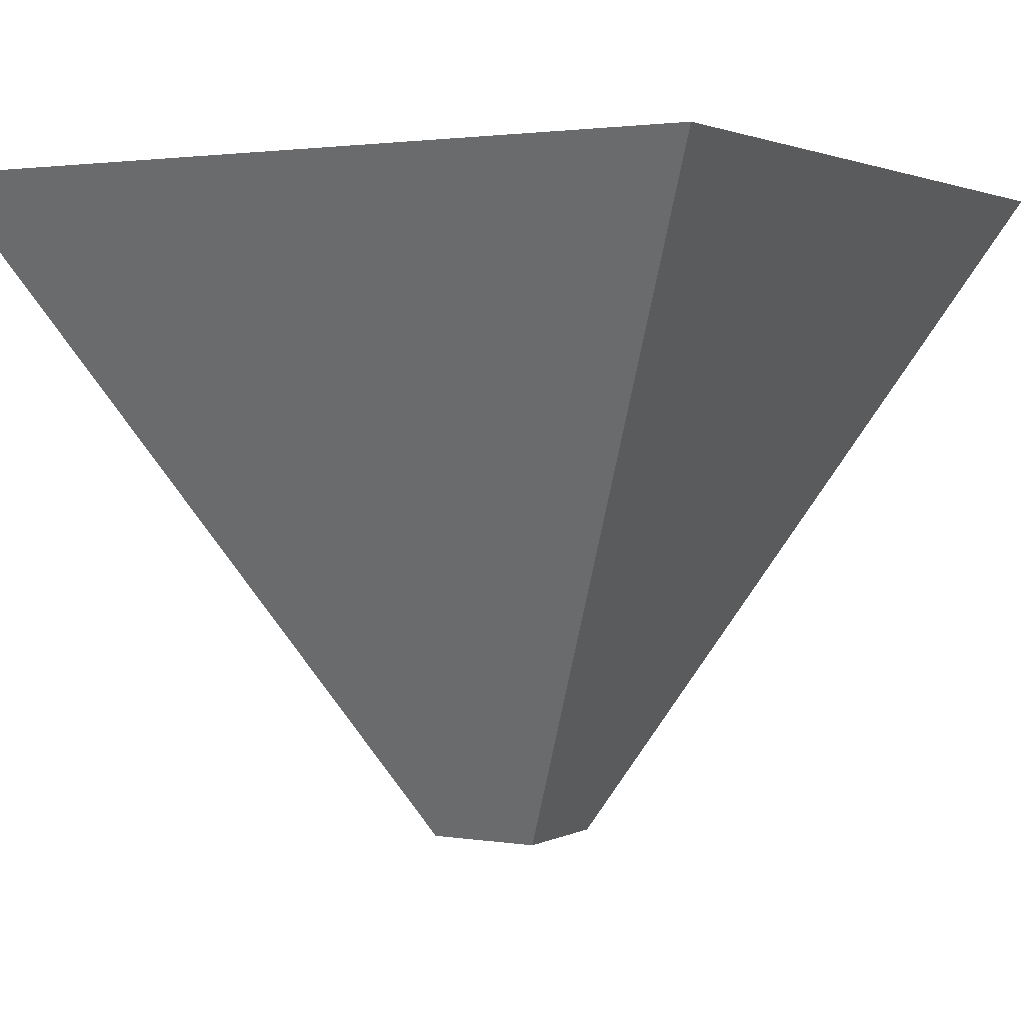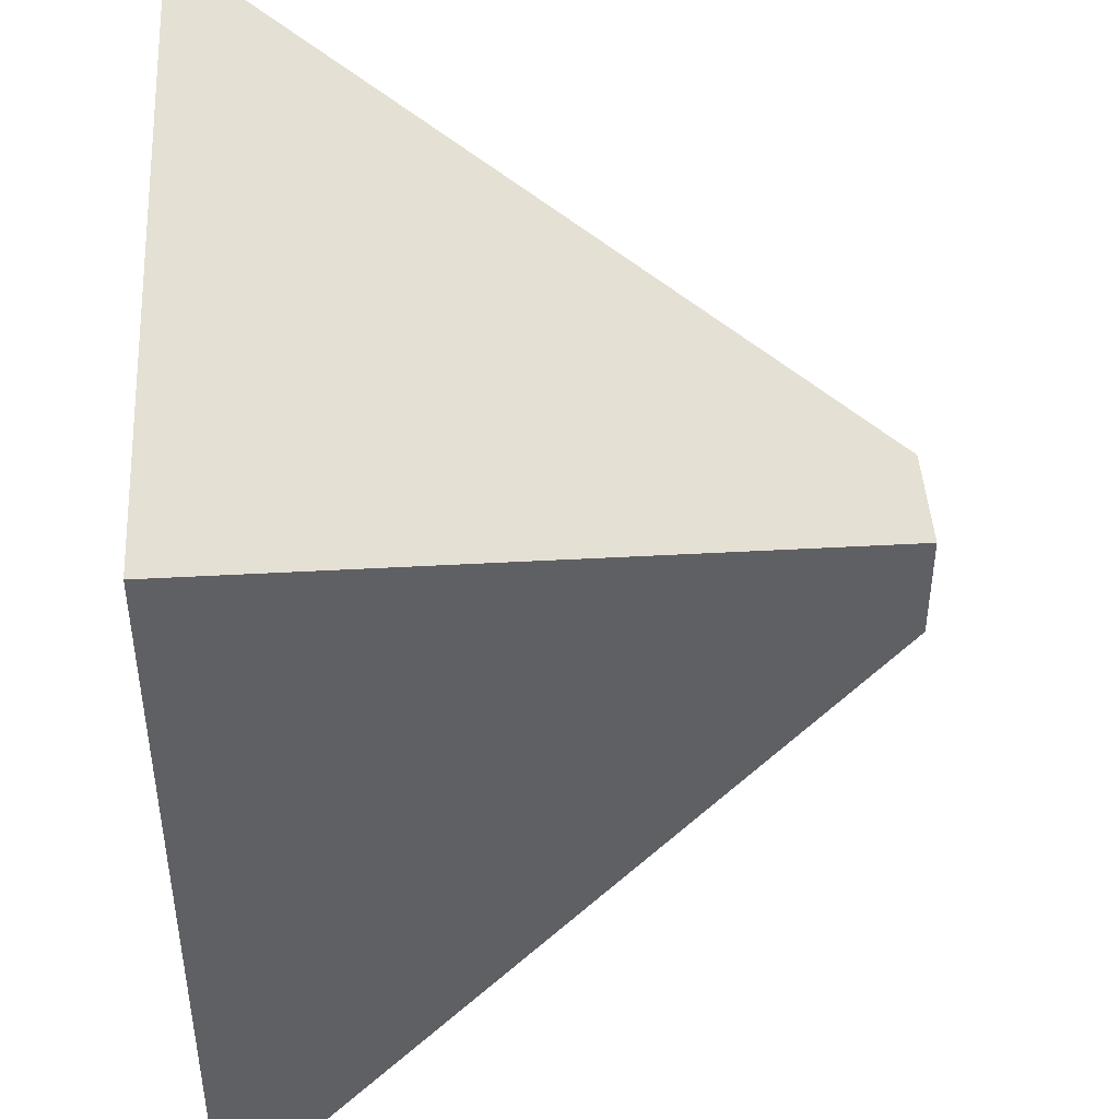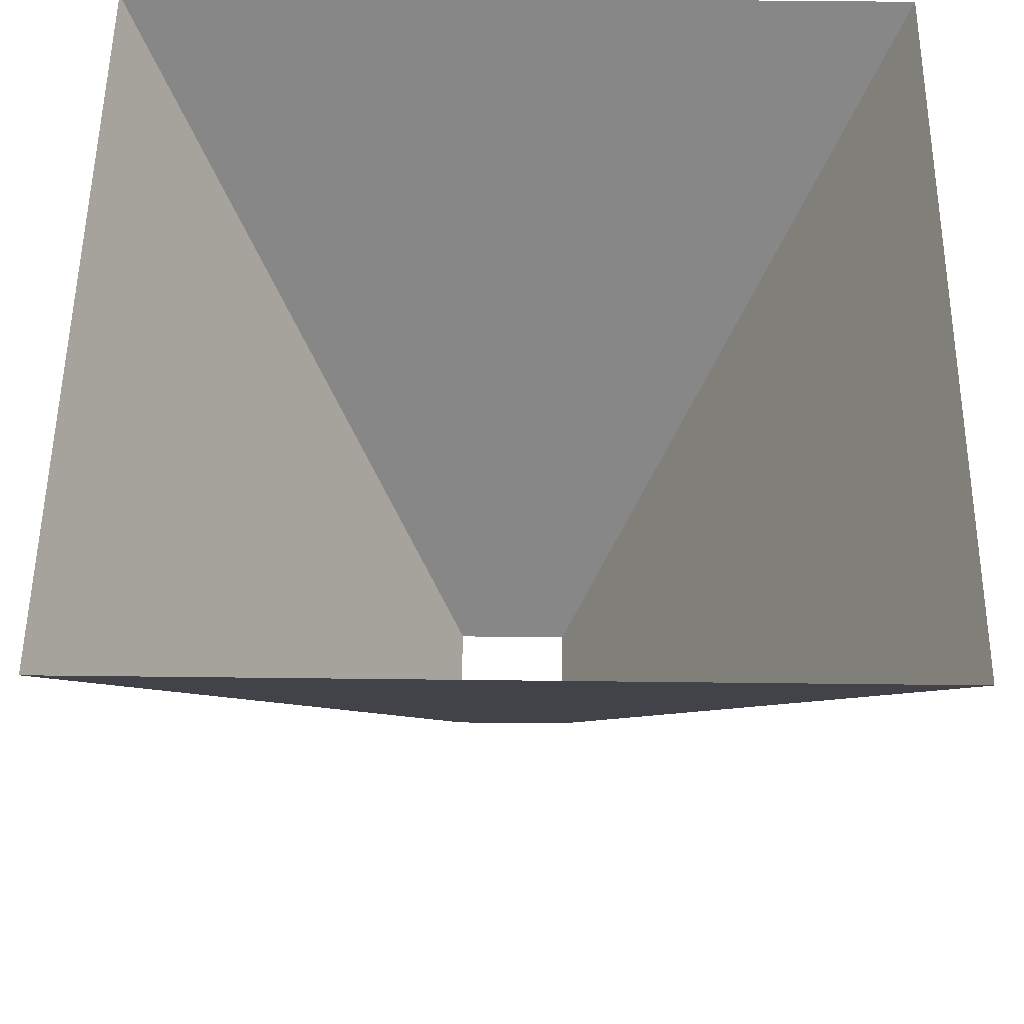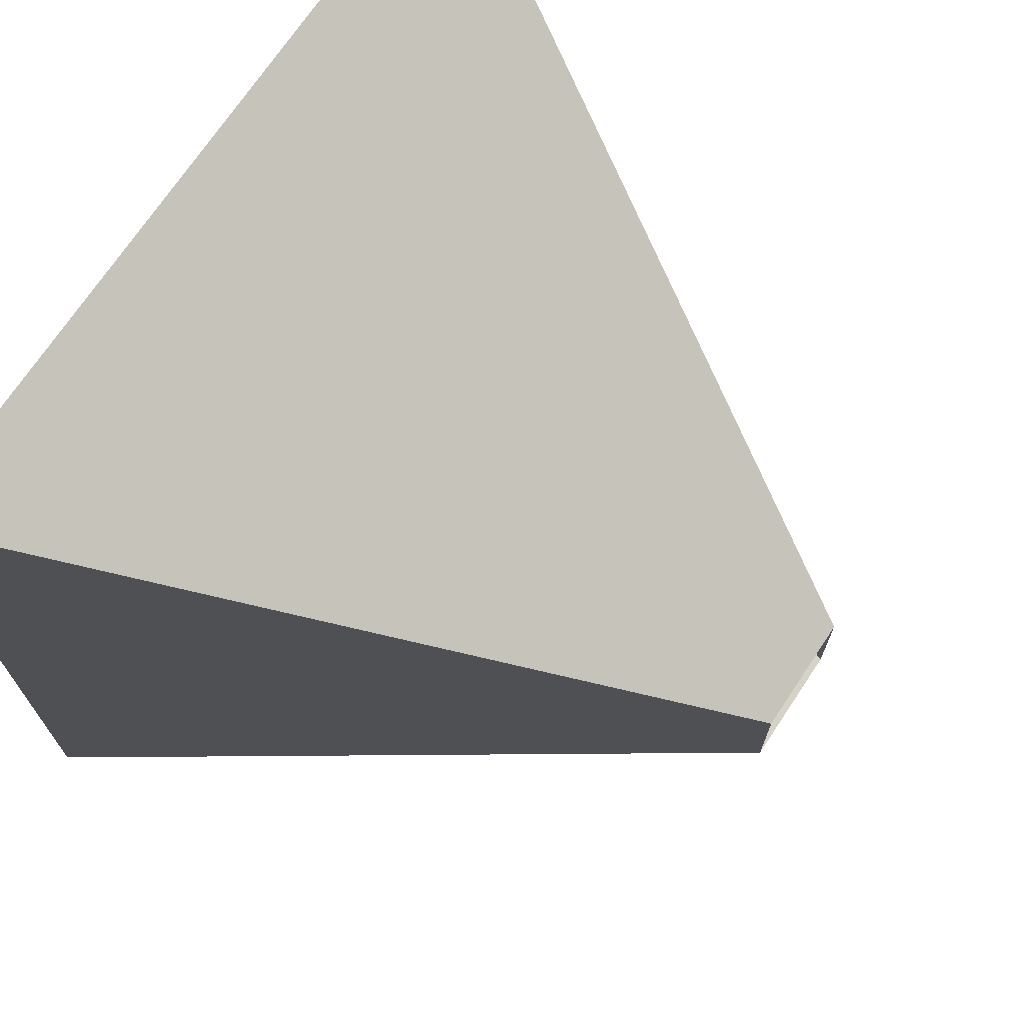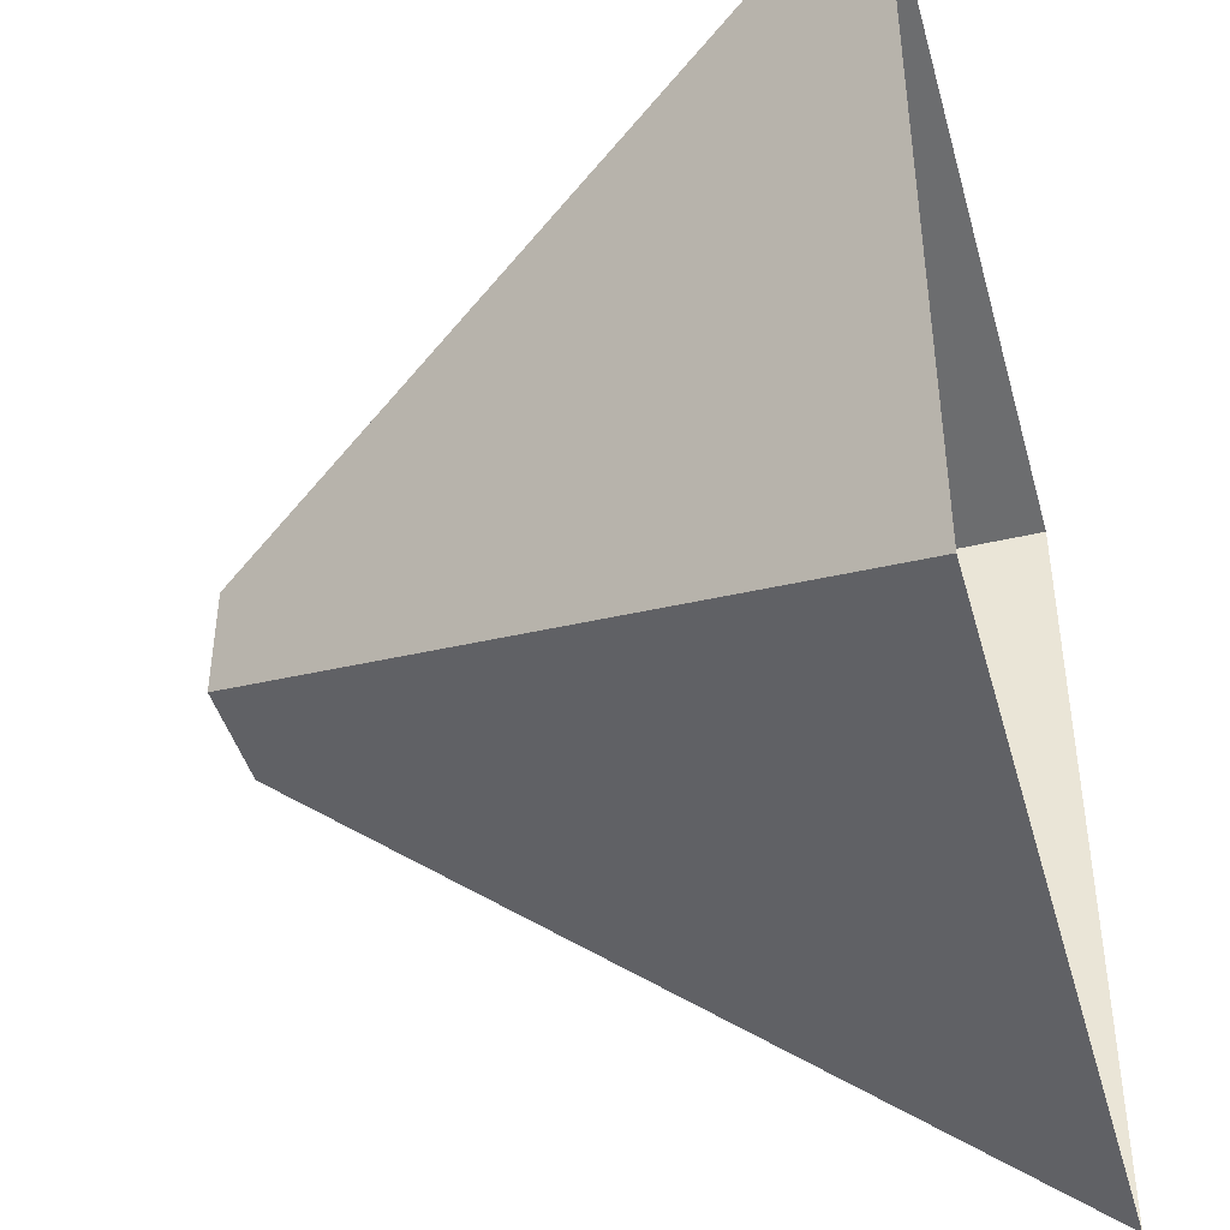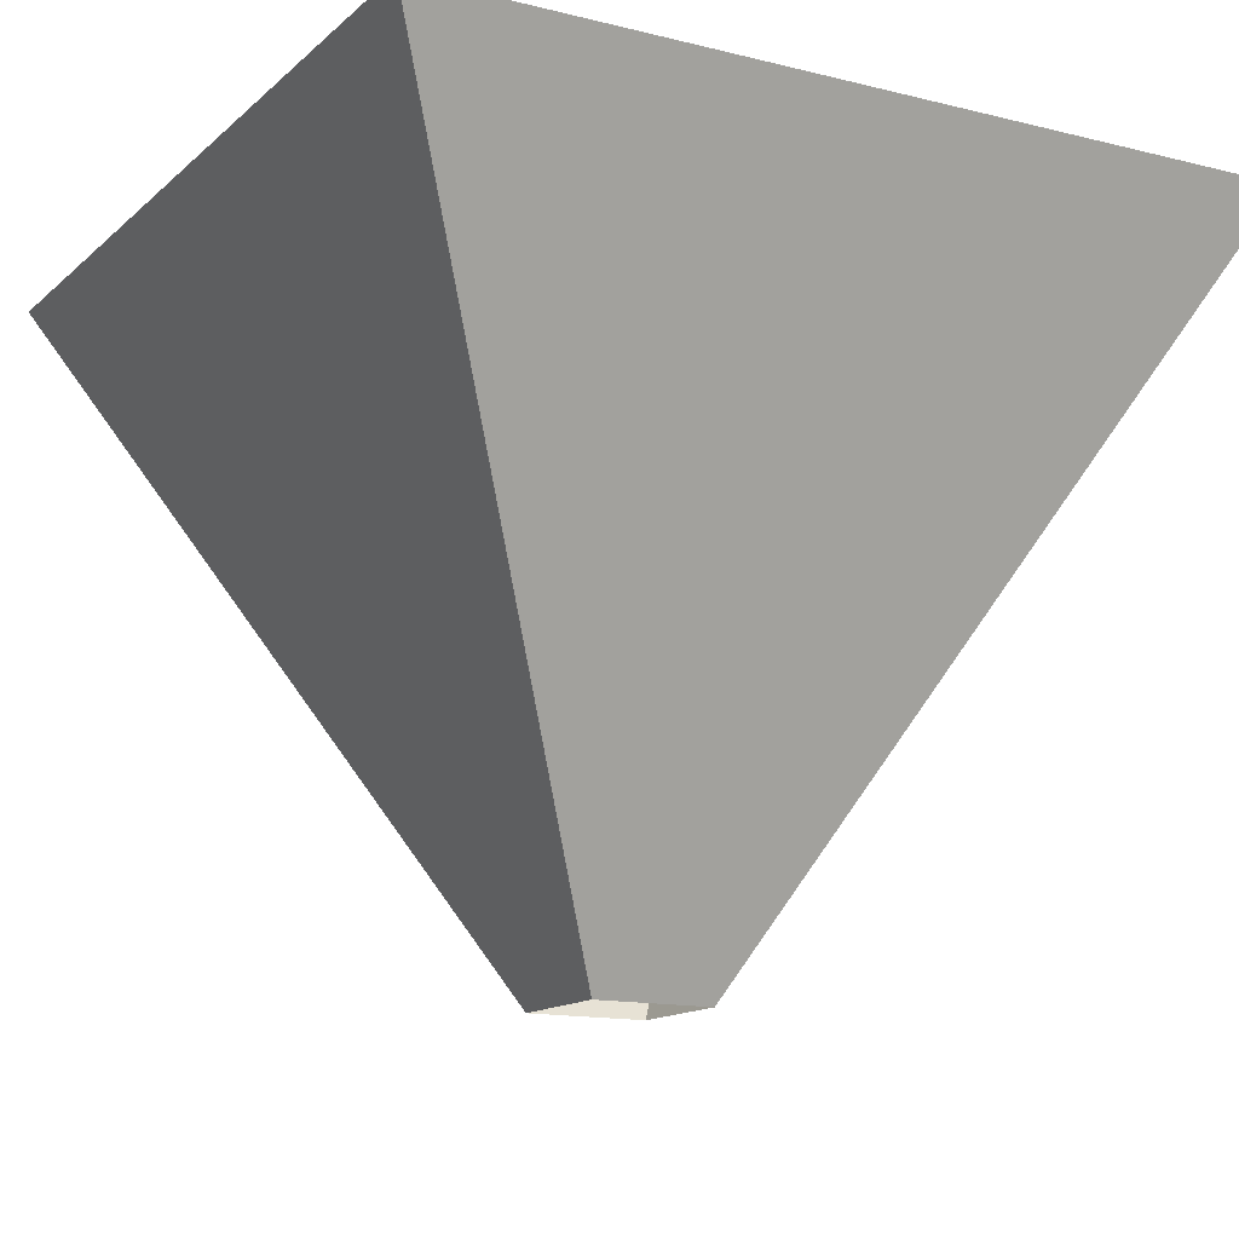
<metadata>
{"format":"obj","ext":"obj","renderer":"f3d","projection":"perspective","resolution":1024,"background":"white","views":[{"elev":1.9,"azim":-149.6,"up":"+Z"},{"elev":45.0,"azim":86.4,"up":"+Y"},{"elev":54.9,"azim":-179.3,"up":"+Z"},{"elev":70.9,"azim":123.6,"up":"+Y"},{"elev":-43.8,"azim":-74.7,"up":"+Y"},{"elev":-13.7,"azim":-119.1,"up":"+Z"}]}
</metadata>
<code>
g Arena_Space_luch
v -1.25 -1.25 0.75
v -8.812 -8.812 15.25
v 8.812 -8.812 15.25
v 1.25 -1.25 0.75
v 1.25 -1.25 0.75
v 8.812 -8.812 15.25
v 8.812 8.812 15.25
v 1.25 1.25 0.75
v 1.25 1.25 0.75
v 8.812 8.812 15.25
v -8.812 8.812 15.25
v -1.25 1.25 0.75
v -1.25 1.25 0.75
v -8.812 8.812 15.25
v -8.812 -8.812 15.25
v -1.25 -1.25 0.75
g Arena_Space_luch_0
f 3 2 1
f 4 3 1
f 7 6 5
f 8 7 5
f 11 10 9
f 12 11 9
f 15 14 13
f 16 15 13

</code>
